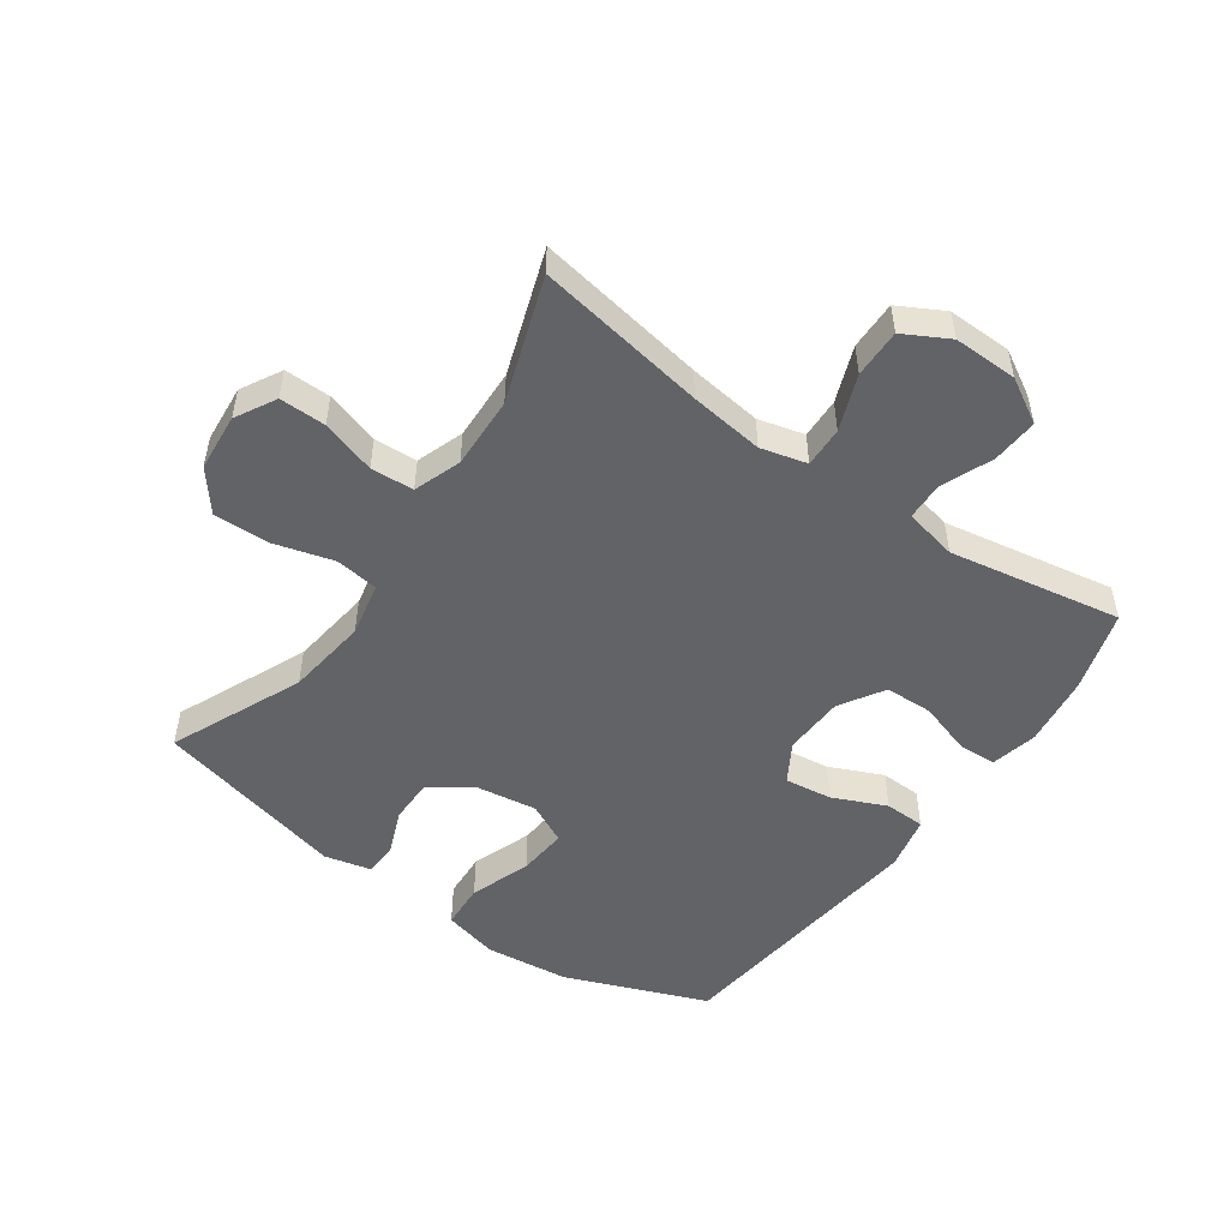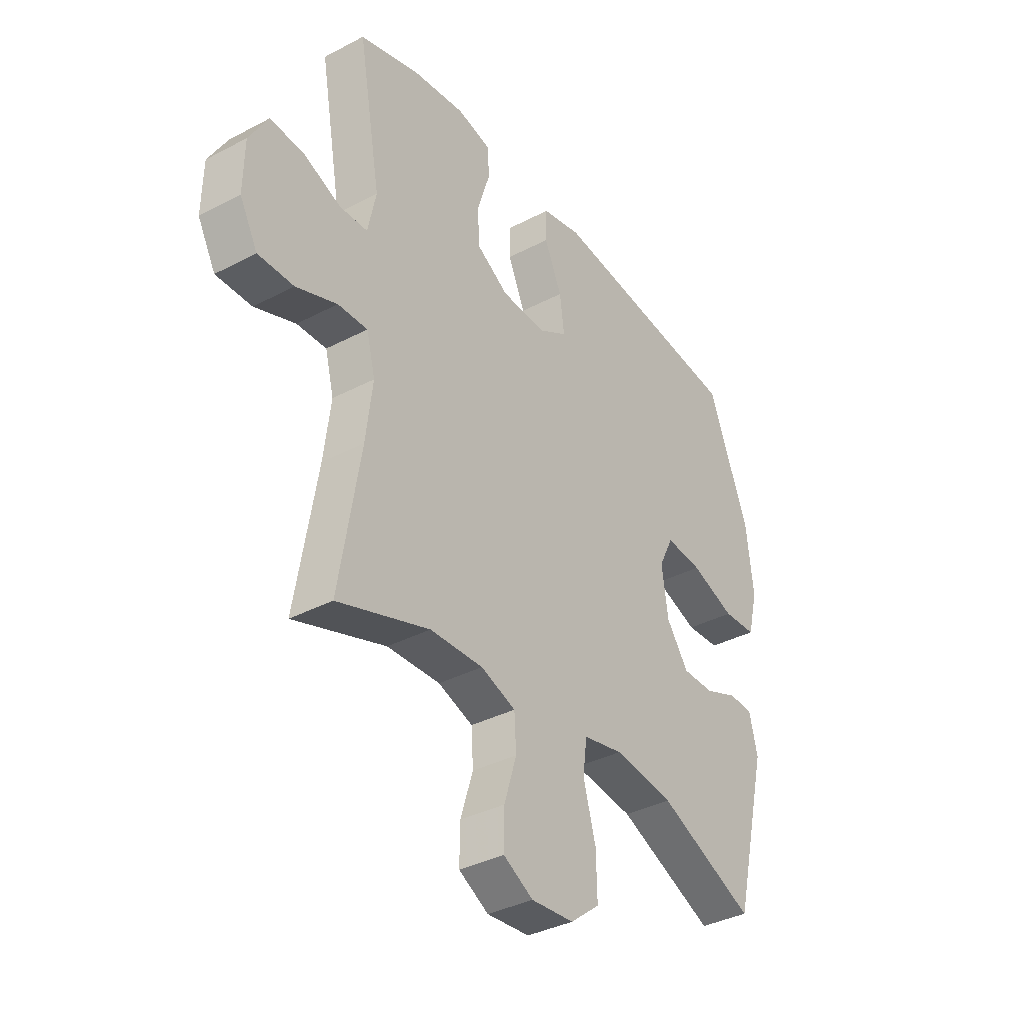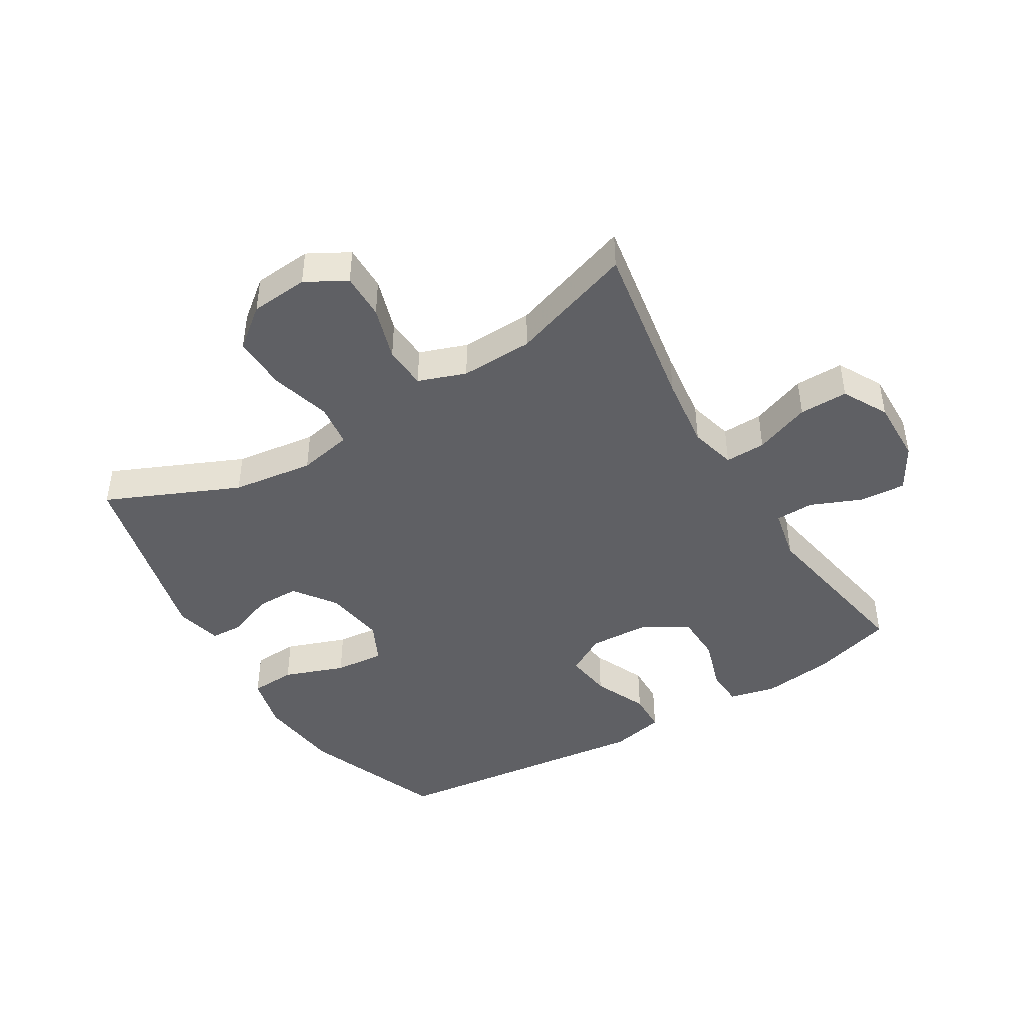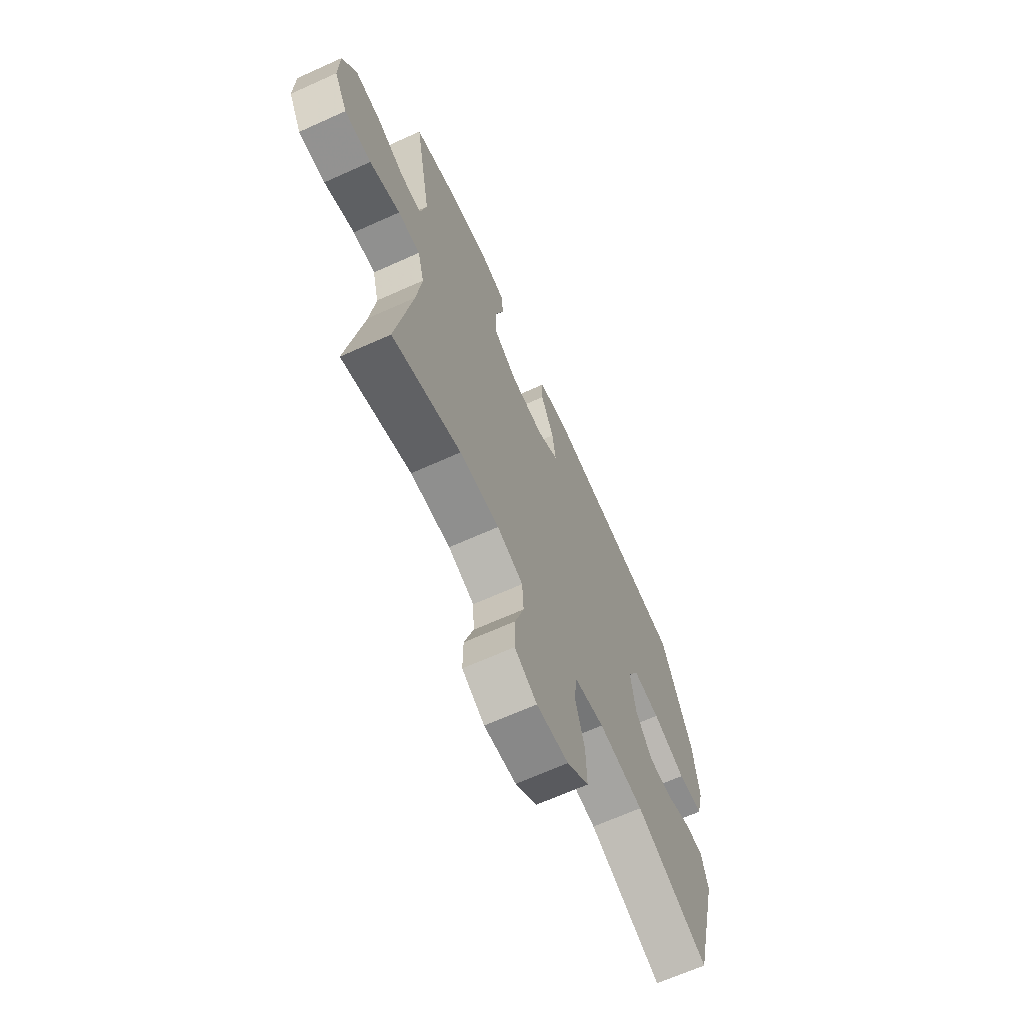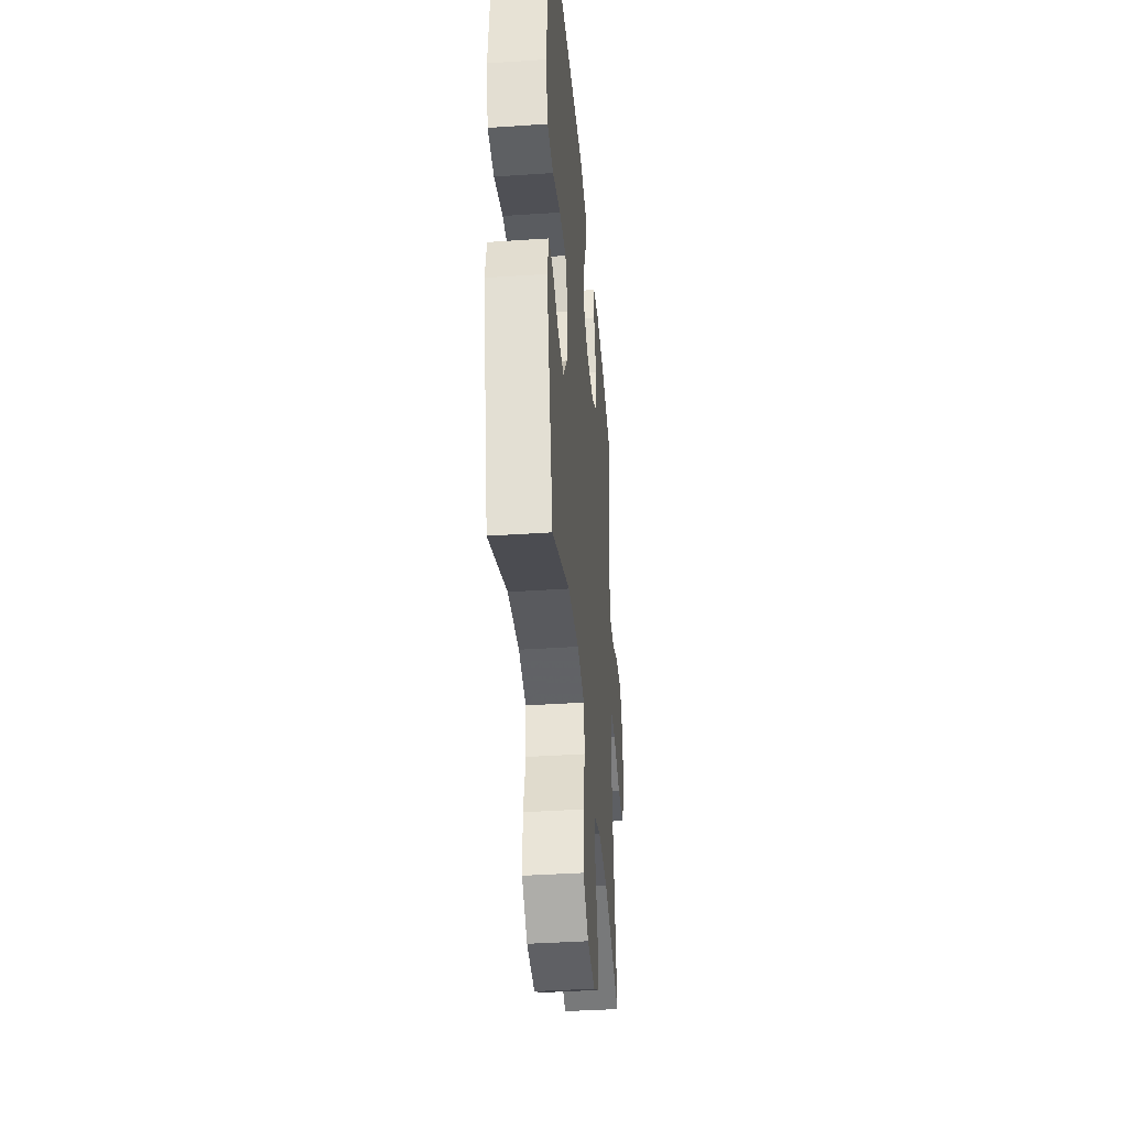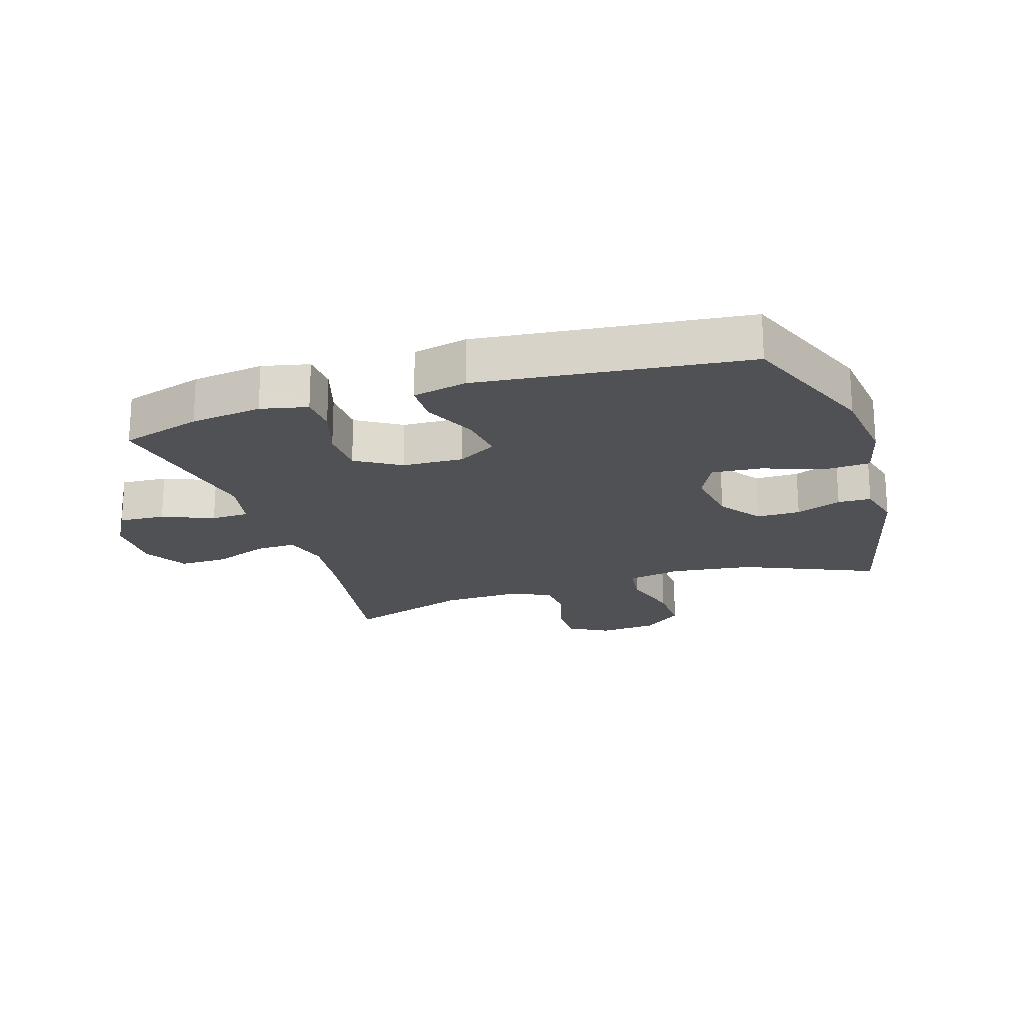
<metadata>
{"format":"obj","ext":"obj","renderer":"f3d","projection":"perspective","resolution":1024,"background":"white","views":[{"elev":-51.0,"azim":-125.1,"up":"+Y"},{"elev":-36.5,"azim":-55.6,"up":"+Z"},{"elev":-44.1,"azim":-148.9,"up":"+Y"},{"elev":-67.0,"azim":-65.7,"up":"+Z"},{"elev":-39.2,"azim":94.8,"up":"+Z"},{"elev":-20.0,"azim":17.9,"up":"+Y"}]}
</metadata>
<code>
v 0.5 0.07 -0.5
v 0.288 0.07 -0.407
v 0.157 0.07 -0.39
v 0.07 0.07 -0.408
v 0.061 0.07 -0.477
v 0.088 0.07 -0.574
v 0.09 0.07 -0.662
v 0.026 0.07 -0.713
v -0.067 0.07 -0.721
v -0.132 0.07 -0.685
v -0.131 0.07 -0.611
v -0.104 0.07 -0.524
v -0.108 0.07 -0.455
v -0.184 0.07 -0.428
v -0.3 0.07 -0.432
v -0.5 0.07 -0.5
v -0.454 0.07 -0.226
v -0.439 0.07 -0.108
v -0.458 0.07 -0.034
v -0.523 0.07 -0.036
v -0.612 0.07 -0.07
v -0.69 0.07 -0.071
v -0.729 0.07 0.001
v -0.727 0.07 0.104
v -0.686 0.07 0.175
v -0.612 0.07 0.17
v -0.53 0.07 0.136
v -0.469 0.07 0.138
v -0.451 0.07 0.223
v -0.5 0.07 0.5
v -0.37 0.07 0.539
v -0.255 0.07 0.554
v -0.18 0.07 0.537
v -0.177 0.07 0.476
v -0.204 0.07 0.391
v -0.202 0.07 0.314
v -0.131 0.07 0.27
v -0.033 0.07 0.266
v 0.03 0.07 0.303
v 0.02 0.07 0.379
v -0.018 0.07 0.465
v -0.016 0.07 0.53
v 0.071 0.07 0.549
v 0.5 0.07 0.5
v 0.589 0.07 0.272
v 0.604 0.07 0.137
v 0.582 0.07 0.049
v 0.509 0.07 0.045
v 0.412 0.07 0.08
v 0.332 0.07 0.087
v 0.3 0.07 0.022
v 0.314 0.07 -0.075
v 0.362 0.07 -0.143
v 0.432 0.07 -0.143
v 0.505 0.07 -0.114
v 0.558 0.07 -0.116
v 0.576 0.07 -0.191
v 0.5 0 -0.5
v 0.288 0 -0.407
v 0.157 0 -0.39
v 0.07 0 -0.408
v 0.061 0 -0.477
v 0.088 0 -0.574
v 0.09 0 -0.662
v 0.026 0 -0.713
v -0.067 0 -0.721
v -0.132 0 -0.685
v -0.131 0 -0.611
v -0.104 0 -0.524
v -0.108 0 -0.455
v -0.184 0 -0.428
v -0.3 0 -0.432
v -0.5 0 -0.5
v -0.454 0 -0.226
v -0.439 0 -0.108
v -0.458 0 -0.034
v -0.523 0 -0.036
v -0.612 0 -0.07
v -0.69 0 -0.071
v -0.729 0 0.001
v -0.727 0 0.104
v -0.686 0 0.175
v -0.612 0 0.17
v -0.53 0 0.136
v -0.469 0 0.138
v -0.451 0 0.223
v -0.5 0 0.5
v -0.37 0 0.539
v -0.255 0 0.554
v -0.18 0 0.537
v -0.177 0 0.476
v -0.204 0 0.391
v -0.202 0 0.314
v -0.131 0 0.27
v -0.033 0 0.266
v 0.03 0 0.303
v 0.02 0 0.379
v -0.018 0 0.465
v -0.016 0 0.53
v 0.071 0 0.549
v 0.5 0 0.5
v 0.589 0 0.272
v 0.604 0 0.137
v 0.582 0 0.049
v 0.509 0 0.045
v 0.412 0 0.08
v 0.332 0 0.087
v 0.3 0 0.022
v 0.314 0 -0.075
v 0.362 0 -0.143
v 0.432 0 -0.143
v 0.505 0 -0.114
v 0.558 0 -0.116
v 0.576 0 -0.191
f 54 55 56 57
f 53 54 57 1
f 52 53 1 2
f 51 52 2 3
f 46 47 48 49
f 46 49 50
f 45 46 50
f 44 45 50
f 43 44 50 51
f 40 41 42 43
f 39 40 43 51
f 32 33 34 35
f 32 35 36
f 29 30 31 32
f 28 29 32 36
f 24 25 26 27
f 24 27 28
f 23 24 28
f 20 21 22 23
f 19 20 23 28
f 18 19 28 36
f 15 16 17
f 14 15 17 18
f 13 14 18 36
f 9 10 11 12
f 9 12 13
f 5 6 7 8
f 4 5 8 9
f 39 51 3 4
f 38 39 4 9
f 37 38 9 13
f 13 36 37
f 114 113 112 111
f 58 114 111 110
f 59 58 110 109
f 60 59 109 108
f 106 105 104 103
f 107 106 103
f 107 103 102
f 107 102 101
f 108 107 101 100
f 100 99 98 97
f 108 100 97 96
f 92 91 90 89
f 93 92 89
f 89 88 87 86
f 93 89 86 85
f 84 83 82 81
f 85 84 81
f 85 81 80
f 80 79 78 77
f 85 80 77 76
f 93 85 76 75
f 74 73 72
f 75 74 72 71
f 93 75 71 70
f 69 68 67 66
f 70 69 66
f 65 64 63 62
f 66 65 62 61
f 61 60 108 96
f 66 61 96 95
f 70 66 95 94
f 94 93 70
f 1 58 59 2
f 2 59 60 3
f 3 60 61 4
f 4 61 62 5
f 5 62 63 6
f 6 63 64 7
f 7 64 65 8
f 8 65 66 9
f 9 66 67 10
f 10 67 68 11
f 11 68 69 12
f 12 69 70 13
f 13 70 71 14
f 14 71 72 15
f 15 72 73 16
f 16 73 74 17
f 17 74 75 18
f 18 75 76 19
f 19 76 77 20
f 20 77 78 21
f 21 78 79 22
f 22 79 80 23
f 23 80 81 24
f 24 81 82 25
f 25 82 83 26
f 26 83 84 27
f 27 84 85 28
f 28 85 86 29
f 29 86 87 30
f 30 87 88 31
f 31 88 89 32
f 32 89 90 33
f 33 90 91 34
f 34 91 92 35
f 35 92 93 36
f 36 93 94 37
f 37 94 95 38
f 38 95 96 39
f 39 96 97 40
f 40 97 98 41
f 41 98 99 42
f 42 99 100 43
f 43 100 101 44
f 44 101 102 45
f 45 102 103 46
f 46 103 104 47
f 47 104 105 48
f 48 105 106 49
f 49 106 107 50
f 50 107 108 51
f 51 108 109 52
f 52 109 110 53
f 53 110 111 54
f 54 111 112 55
f 55 112 113 56
f 56 113 114 57
f 57 114 58 1

</code>
